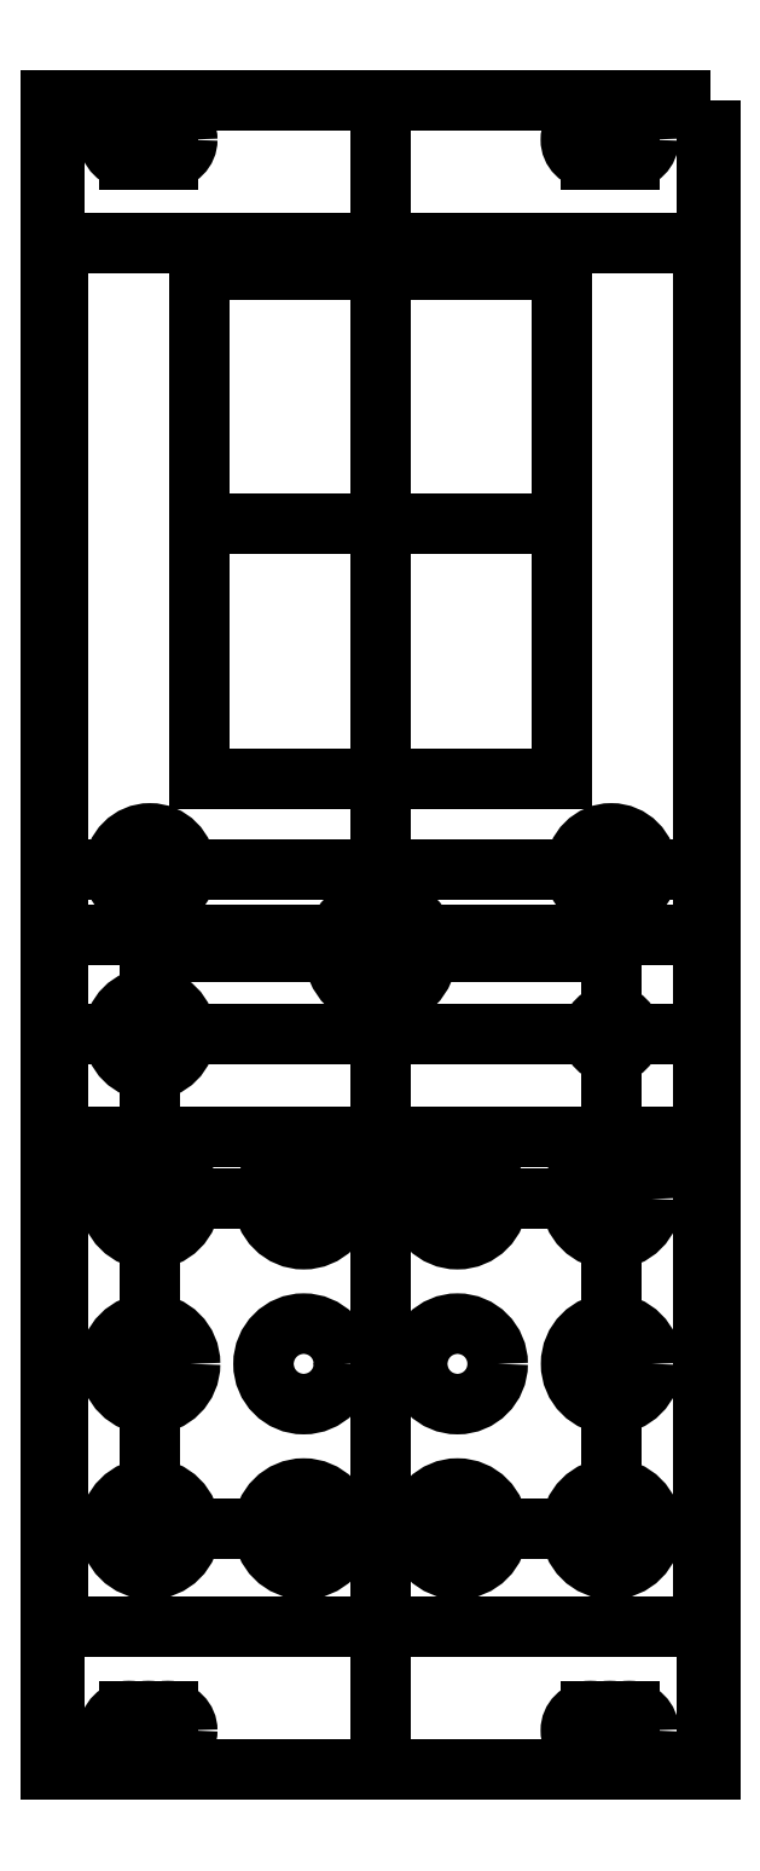
<metadata>
{"format":"dxf","ext":"dxf","renderer":"ezdxf+matplotlib","layout":"modelspace","background":"white","min_lineweight":24,"dpi":150}
</metadata>
<code>
0
SECTION
2
ENTITIES
0
LWPOLYLINE
8
0
90
4
70
1
43
0
10
25.27
20
64.25
10
-25.53
20
64.25
10
-25.53
20
-64.25
10
25.27
20
-64.25
0
LWPOLYLINE
8
0
90
4
70
1
43
0
10
25.03
20
64.25
10
-25.28
20
64.25
10
-25.28
20
-64.25
10
25.02
20
-64.25
0
LWPOLYLINE
8
0
90
4
70
1
43
0
10
24.77
20
53.25
10
-25.03
20
53.25
10
-25.03
20
-53.25
10
24.77
20
-53.25
0
CIRCLE
8
0
10
-18.03
20
61.25
30
0
40
1.5
210
0
220
0
230
1
0
CIRCLE
8
0
10
17.53
20
61.25
30
0
40
1.5
210
0
220
0
230
1
0
LINE
8
0
10
25.03
20
-6.101e-12
30
0
11
-25.03
21
-3.225e-12
31
0
0
CIRCLE
8
0
10
-18.03
20
-61.25
30
0
40
1.5
210
0
220
0
230
1
0
CIRCLE
8
0
10
17.53
20
-61.25
30
0
40
1.5
210
0
220
0
230
1
0
LINE
8
0
10
-19.53
20
61.25
30
0
11
-16.53
21
61.25
31
0
0
CIRCLE
8
0
10
-19.53
20
61.25
30
0
40
1.5
210
0
220
0
230
1
0
CIRCLE
8
0
10
-16.53
20
61.25
30
0
40
1.5
210
0
220
0
230
1
0
LINE
8
0
10
-19.52
20
62.75
30
0
11
-16.52
21
62.75
31
0
0
LINE
8
0
10
16.03
20
62.75
30
0
11
19.03
21
62.75
31
0
0
LINE
8
0
10
-16.53
20
59.75
30
0
11
-19.53
21
59.75
31
0
0
CIRCLE
8
0
10
16.03
20
61.25
30
0
40
1.5
210
0
220
0
230
1
0
LINE
8
0
10
16.03
20
61.25
30
0
11
19.03
21
61.25
31
0
0
CIRCLE
8
0
10
19.03
20
61.25
30
0
40
1.5
210
0
220
0
230
1
0
LINE
8
0
10
19.03
20
59.75
30
0
11
16.03
21
59.75
31
0
0
LINE
8
0
10
-19.52
20
-61.25
30
0
11
-16.52
21
-61.25
31
0
0
CIRCLE
8
0
10
-19.52
20
-61.25
30
0
40
1.5
210
0
220
0
230
1
0
CIRCLE
8
0
10
-16.52
20
-61.25
30
0
40
1.5
210
0
220
0
230
1
0
LINE
8
0
10
-19.53
20
-59.75
30
0
11
-16.53
21
-59.75
31
0
0
LINE
8
0
10
16.03
20
-59.75
30
0
11
19.03
21
-59.75
31
0
0
LINE
8
0
10
-16.52
20
-62.75
30
0
11
-19.52
21
-62.75
31
0
0
CIRCLE
8
0
10
16.03
20
-61.25
30
0
40
1.5
210
0
220
0
230
1
0
LINE
8
0
10
16.03
20
-61.25
30
0
11
19.03
21
-61.25
31
0
0
CIRCLE
8
0
10
19.03
20
-61.25
30
0
40
1.5
210
0
220
0
230
1
0
LINE
8
0
10
19.03
20
-62.75
30
0
11
16.03
21
-62.75
31
0
0
CIRCLE
8
0
10
-17.91
20
5.08
30
0
40
2.75
210
0
220
0
230
1
0
LWPOLYLINE
8
0
90
4
70
1
43
0
10
13.87
20
51.25
10
-14.13
20
51.25
10
-14.13
20
12.03
10
13.87
20
12.03
0
LINE
8
0
10
24.77
20
-45.72
30
0
11
-25.03
21
-45.72
31
0
0
CIRCLE
8
0
10
-17.91
20
-45.72
30
0
40
3.1
210
0
220
0
230
1
0
CIRCLE
8
0
10
-0.125
20
-1.27
30
0
40
3.6
210
0
220
0
230
1
0
LINE
8
0
10
-0.125
20
51.25
30
0
11
-0.125
21
12.03
31
0
0
LINE
8
0
10
-14.13
20
31.64
30
0
11
13.87
21
31.64
31
0
0
CIRCLE
8
0
10
-6.052
20
-45.72
30
0
40
3.1
210
0
220
0
230
1
0
CIRCLE
8
0
10
5.802
20
-45.72
30
0
40
3.1
210
0
220
0
230
1
0
CIRCLE
8
0
10
17.65
20
-45.72
30
0
40
3.1
210
0
220
0
230
1
0
CIRCLE
8
0
10
-17.91
20
-33.02
30
0
40
3.1
210
0
220
0
230
1
0
CIRCLE
8
0
10
-6.052
20
-33.02
30
0
40
3.1
210
0
220
0
230
1
0
CIRCLE
8
0
10
5.802
20
-33.02
30
0
40
3.1
210
0
220
0
230
1
0
CIRCLE
8
0
10
17.65
20
-33.02
30
0
40
3.1
210
0
220
0
230
1
0
CIRCLE
8
0
10
-17.91
20
-20.32
30
0
40
3.1
210
0
220
0
230
1
0
CIRCLE
8
0
10
-6.052
20
-20.32
30
0
40
3.1
210
0
220
0
230
1
0
CIRCLE
8
0
10
5.802
20
-20.32
30
0
40
3.1
210
0
220
0
230
1
0
CIRCLE
8
0
10
17.65
20
-20.32
30
0
40
3.1
210
0
220
0
230
1
0
LINE
8
0
10
-25.03
20
5.08
30
0
11
24.77
21
5.08
31
0
0
CIRCLE
8
0
10
17.65
20
5.08
30
0
40
2.75
210
0
220
0
230
1
0
LINE
8
0
10
-0.125
20
-64.25
30
0
11
-0.125
21
64.25
31
0
0
CIRCLE
8
0
10
17.65
20
-7.62
30
0
40
1.5
210
0
220
0
230
1
0
CIRCLE
8
0
10
-17.91
20
-7.62
30
0
40
2.75
210
0
220
0
230
1
0
LINE
8
0
10
-25.03
20
-7.62
30
0
11
24.77
21
-7.62
31
0
0
LINE
8
0
10
17.65
20
-45.72
30
0
11
17.65
21
5.08
31
0
0
LINE
8
0
10
-17.91
20
-45.72
30
0
11
-17.91
21
5.08
31
0
0
LINE
8
0
10
-25.03
20
-15.57
30
0
11
24.77
21
-15.57
31
0
0
LINE
8
0
10
17.65
20
-20.32
30
0
11
-17.91
21
-20.32
31
0
0
LINE
8
0
10
-17.9
20
-1.27
30
0
11
17.65
21
-1.27
31
0
0
ENDSEC
0
EOF

</code>
